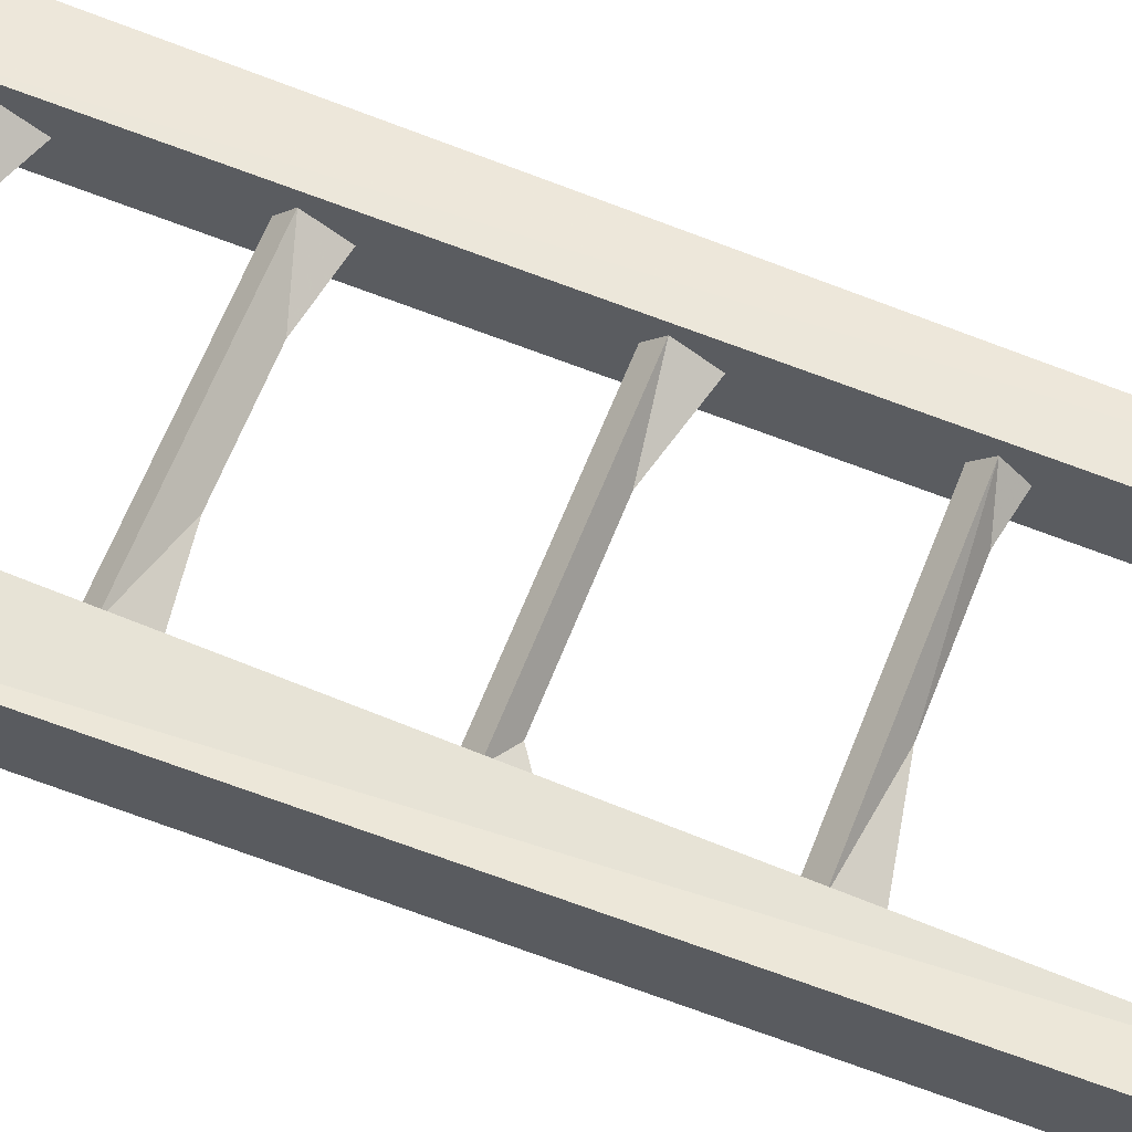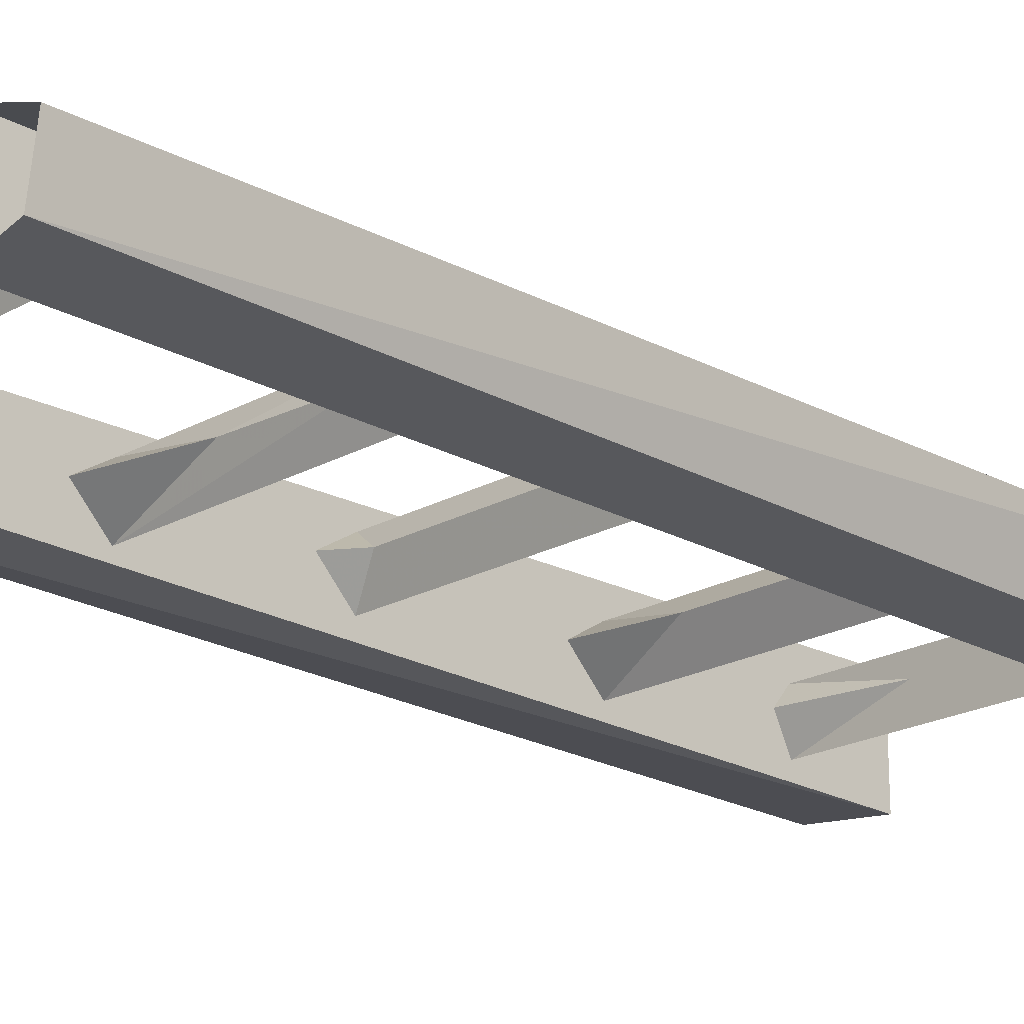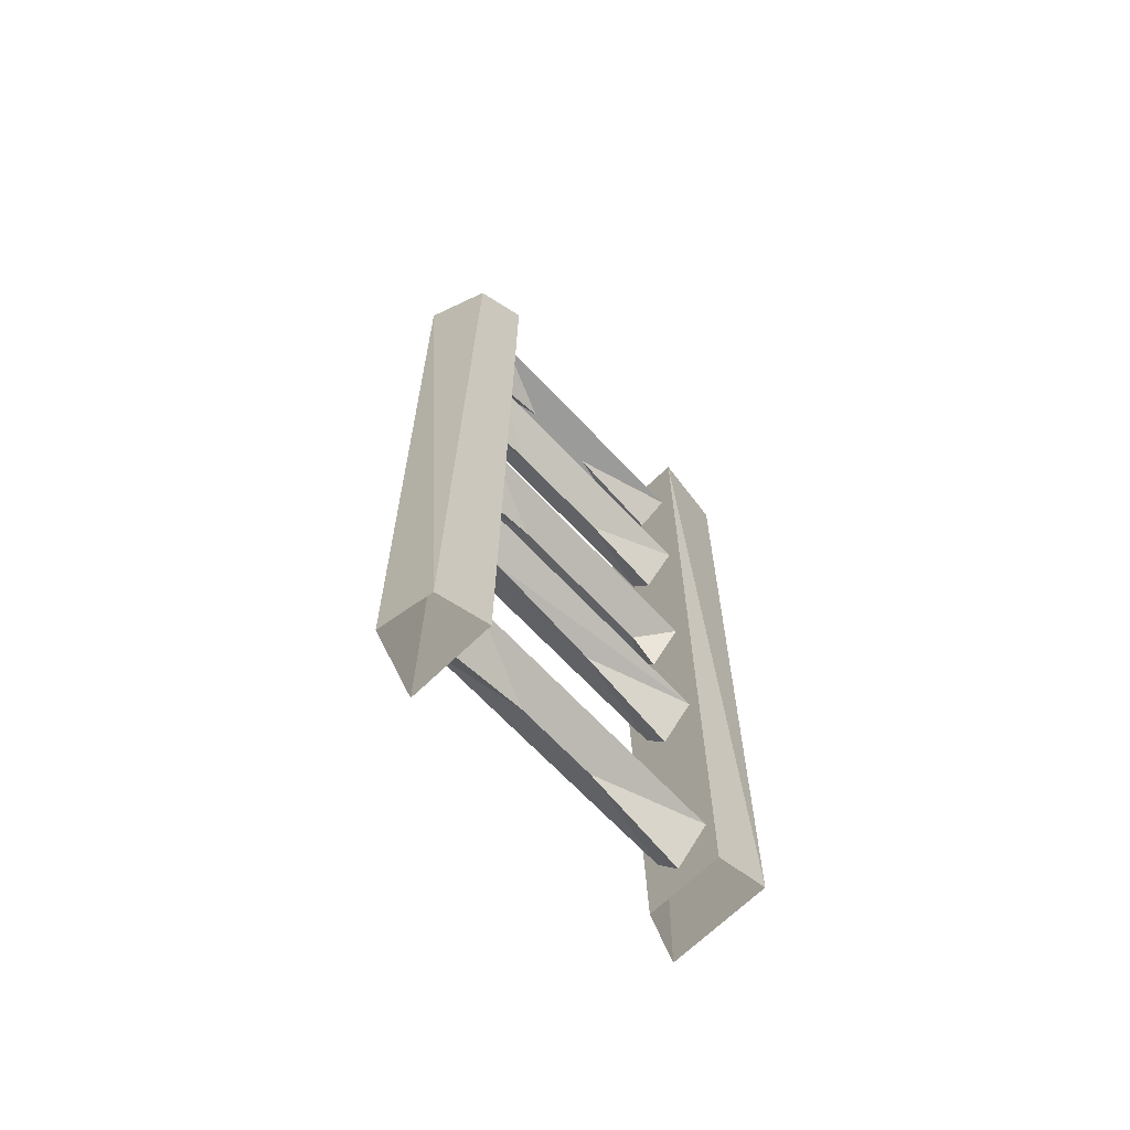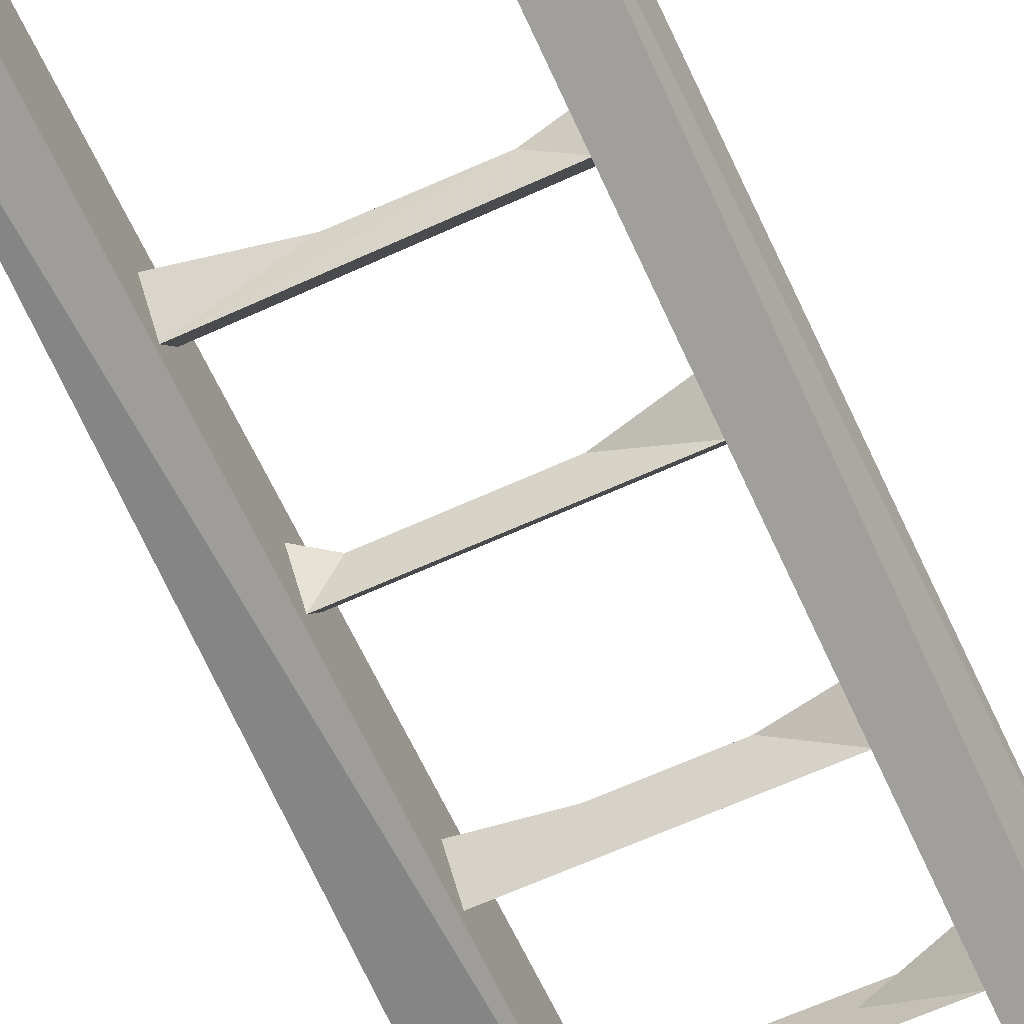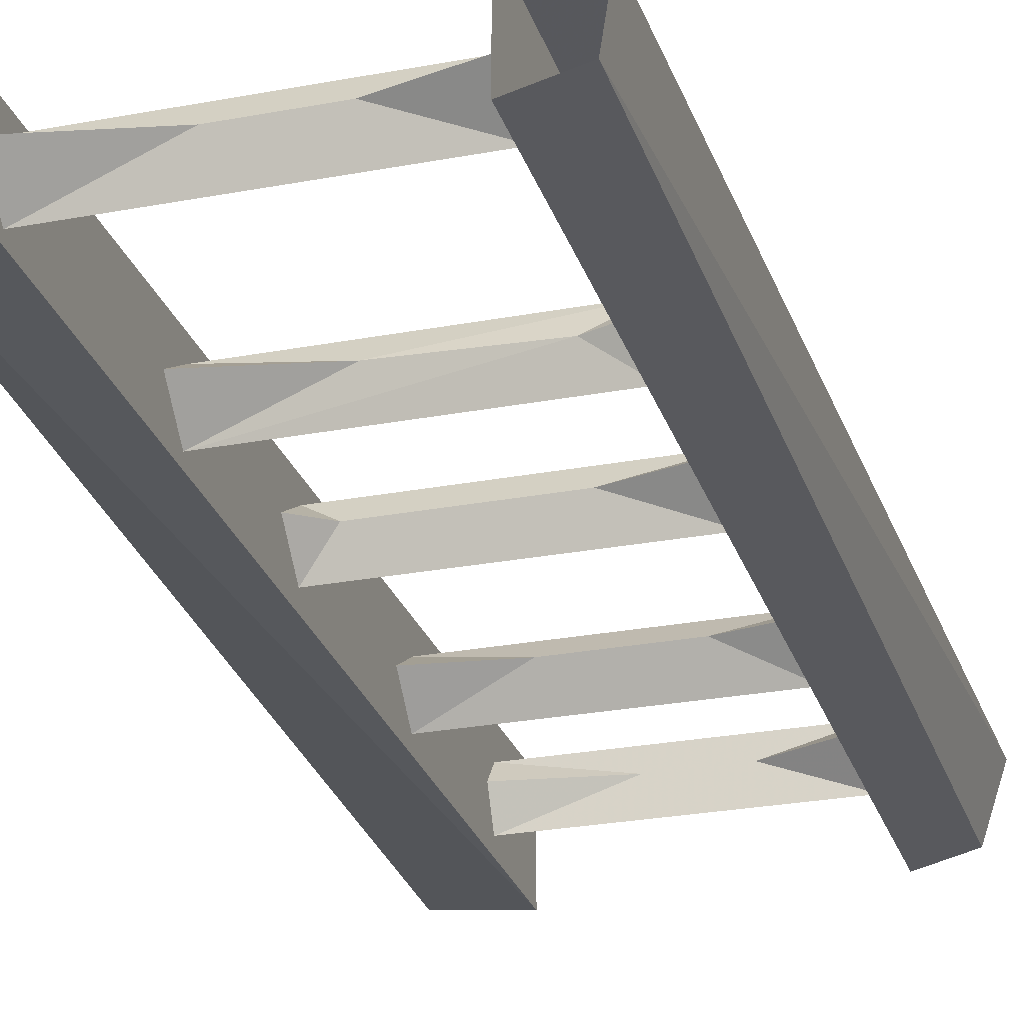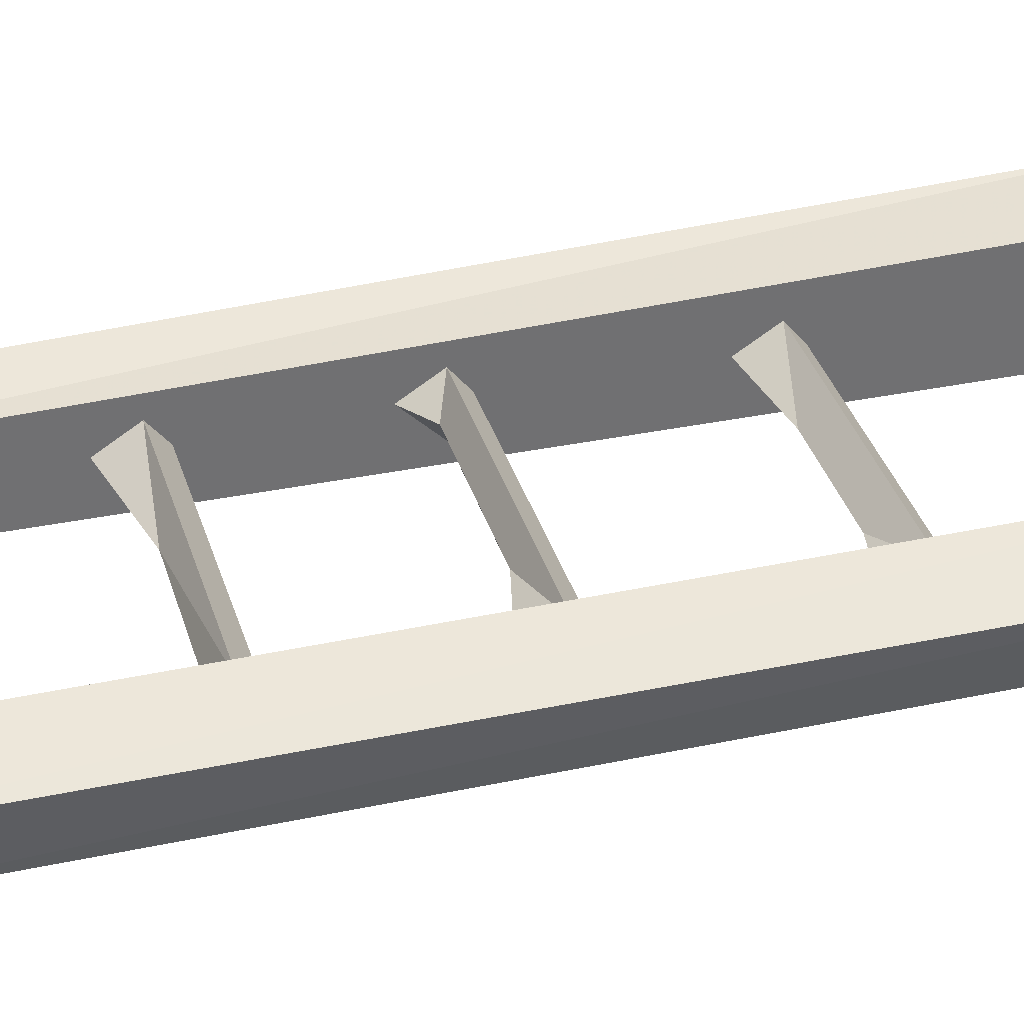
<metadata>
{"format":"obj","ext":"obj","renderer":"f3d","projection":"perspective","resolution":1024,"background":"white","views":[{"elev":65.8,"azim":-68.2,"up":"+Z"},{"elev":-20.9,"azim":45.0,"up":"+Z"},{"elev":-69.6,"azim":133.7,"up":"+Y"},{"elev":-65.3,"azim":24.6,"up":"+Z"},{"elev":-26.7,"azim":16.4,"up":"+Z"},{"elev":35.2,"azim":74.0,"up":"+Z"}]}
</metadata>
<code>
v 0.25 -1.75 0.4062
v 0.25 -1.719 0.3672
v -0.25 -1.719 0.3672
v -0.25 -1.75 0.4062
v -0.05469 -1.773 0.3672
v 0.09375 -1.773 0.3672
v 0.25 -1.812 0.3672
v 0.25 -1.75 0.3047
v -0.25 -1.75 0.3047
v 0.25 0 0.4453
v 0.3828 0 0.4141
v 0.3438 0 0.2969
v 0.25 0 0.2734
v 0.25 -1.875 0.4375
v 0.3594 -1.875 0.3984
v 0.3438 -1.875 0.2969
v 0.25 -1.875 0.2734
v -0.3984 0 0.4766
v -0.25 0 0.4688
v -0.25 0 0.2734
v -0.3984 0 0.2891
v -0.3359 -1.875 0.4609
v -0.25 -1.875 0.4297
v -0.25 -1.875 0.2891
v -0.3359 -1.875 0.2734
v -0.25 -1.812 0.3672
v 0.25 -1.297 0.4062
v 0.25 -1.266 0.3672
v -0.25 -1.266 0.3672
v -0.25 -1.297 0.4062
v -0.05469 -1.32 0.3672
v 0.1719 -1.32 0.3594
v 0.25 -1.336 0.3672
v 0.25 -1.297 0.3047
v -0.25 -1.297 0.3047
v -0.25 -1.359 0.3672
v 0.25 -0.9453 0.4141
v 0.25 -0.9141 0.375
v -0.25 -0.9141 0.375
v -0.25 -0.9453 0.4141
v -0.1953 -0.9688 0.375
v 0.09375 -0.9688 0.375
v 0.25 -1.008 0.375
v 0.25 -0.9453 0.3125
v -0.25 -0.9453 0.3125
v -0.25 -1.008 0.375
v 0.25 -0.5391 0.4062
v 0.25 -0.5078 0.3672
v -0.25 -0.5078 0.3672
v -0.25 -0.5391 0.4062
v -0.08594 -0.5781 0.3672
v 0.125 -0.5781 0.3672
v 0.25 -0.6016 0.3672
v 0.25 -0.5391 0.3047
v -0.25 -0.5391 0.3047
v -0.25 -0.6016 0.3672
v 0.25 -0.1953 0.4062
v 0.25 -0.1641 0.3672
v -0.25 -0.1641 0.3672
v -0.25 -0.1953 0.4062
v -0.05469 -0.1953 0.3672
v 0.09375 -0.1953 0.3672
v 0.25 -0.2578 0.3672
v 0.25 -0.1953 0.3047
v -0.25 -0.1953 0.3047
v -0.25 -0.2266 0.3672
f 1 2 3
f 1 3 4
f 10 11 12
f 10 12 13
f 10 14 15
f 10 15 11
f 11 15 16
f 11 16 12
f 12 16 17
f 12 17 13
f 18 19 20
f 18 20 21
f 18 21 22
f 18 22 23
f 18 23 19
f 20 24 25
f 20 25 21
f 21 25 22
f 27 28 29
f 27 29 30
f 37 38 39
f 37 39 40
f 47 48 49
f 47 49 50
f 57 58 59
f 57 59 60
f 1 4 5
f 1 5 6
f 1 6 7
f 7 6 8
f 8 6 9
f 6 5 9
f 9 5 26
f 26 5 4
f 27 30 31
f 27 31 32
f 27 32 33
f 33 32 34
f 34 32 35
f 32 31 35
f 35 31 36
f 36 31 30
f 37 40 41
f 37 41 42
f 37 42 43
f 43 42 44
f 44 42 45
f 42 41 45
f 45 41 46
f 46 41 40
f 47 50 51
f 47 51 52
f 47 52 53
f 53 52 54
f 54 52 55
f 52 51 55
f 55 51 56
f 56 51 50
f 57 60 61
f 57 61 62
f 57 62 63
f 63 62 64
f 64 62 65
f 62 61 65
f 65 61 66
f 66 61 60
f 8 9 2
f 2 9 3
f 10 13 14
f 13 17 14
f 19 23 24
f 19 24 20
f 34 35 28
f 28 35 29
f 44 45 38
f 38 45 39
f 54 55 48
f 48 55 49
f 64 65 58
f 58 65 59

</code>
